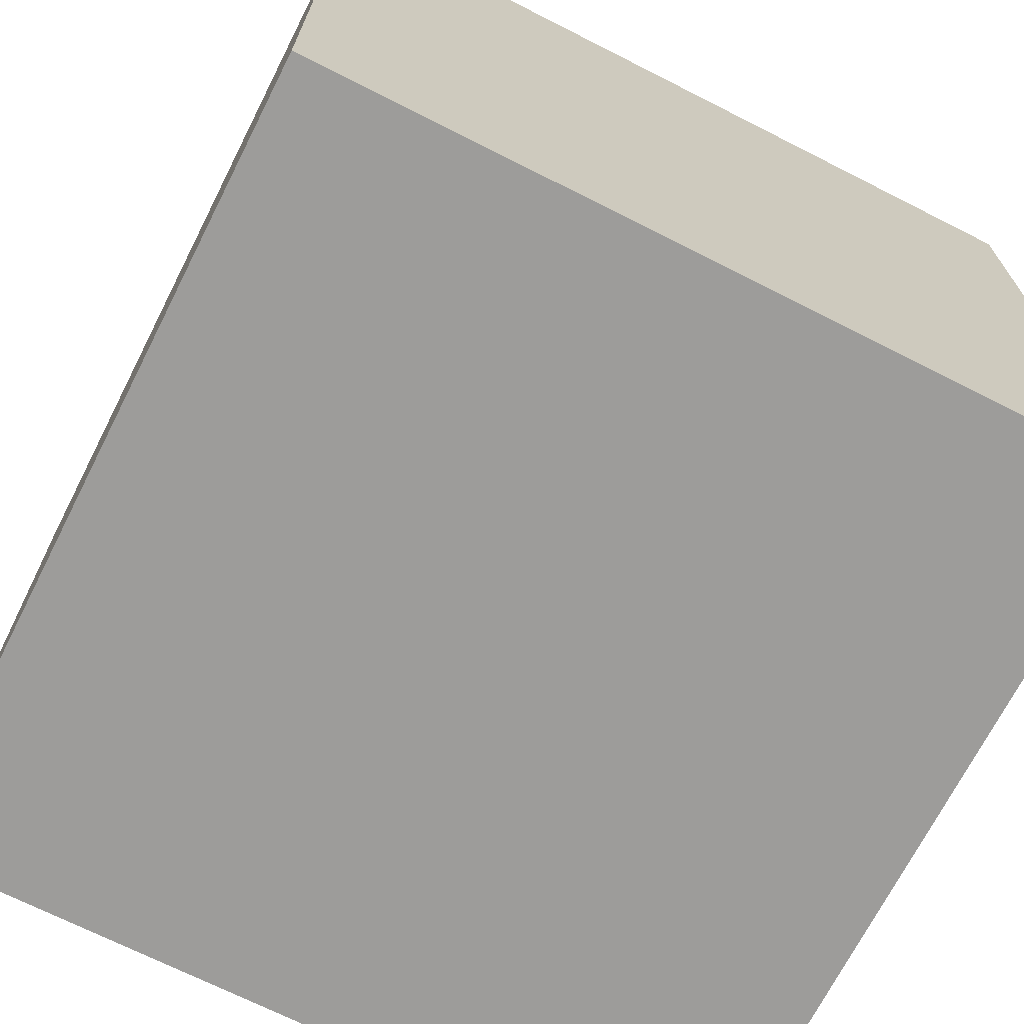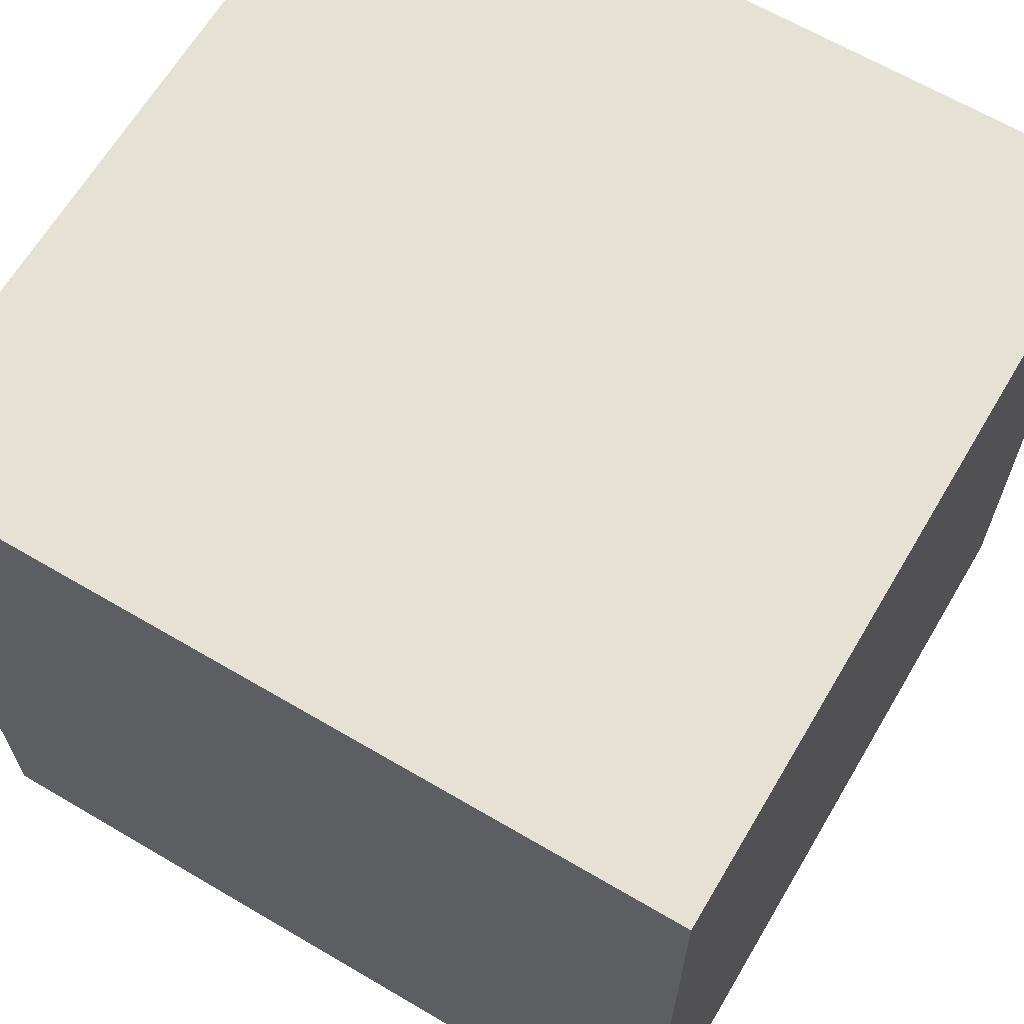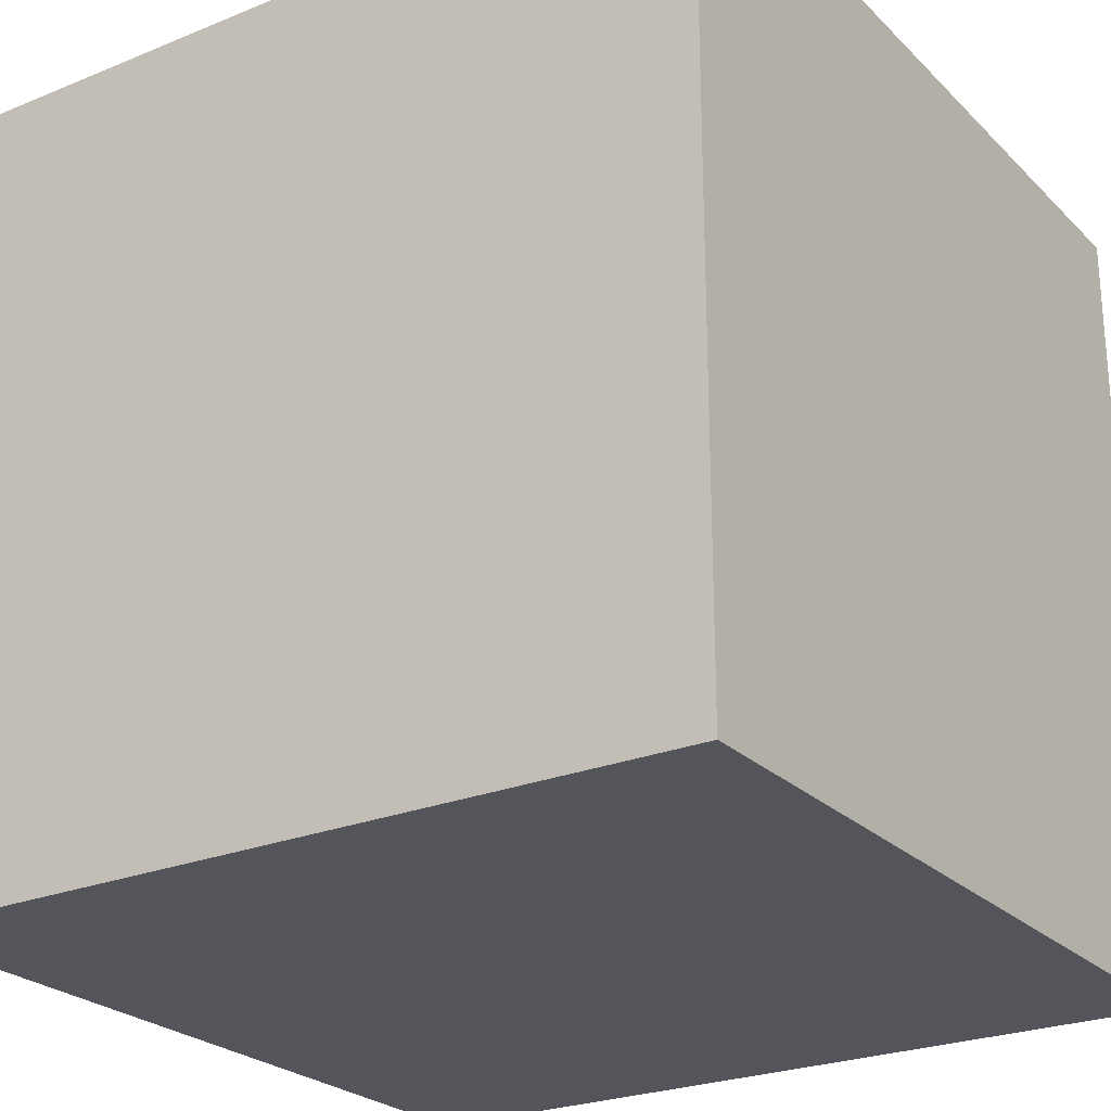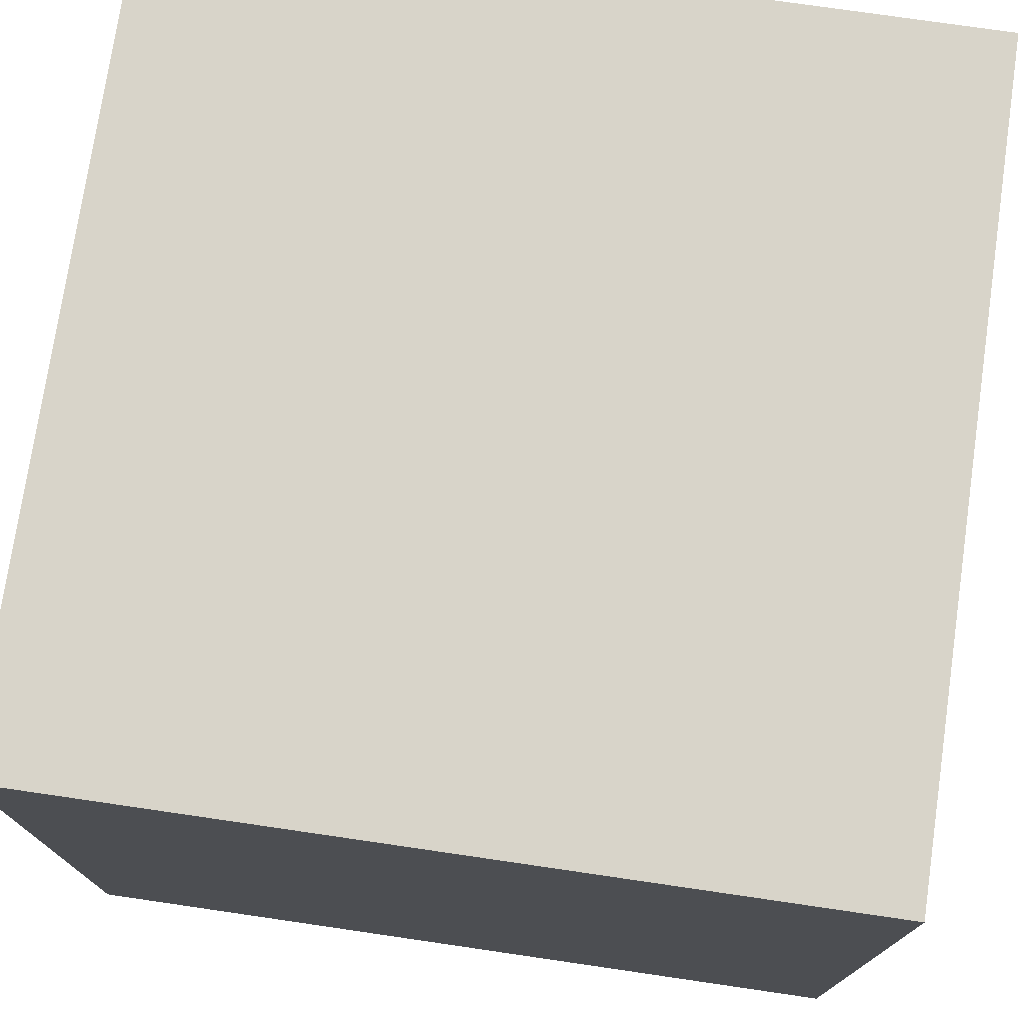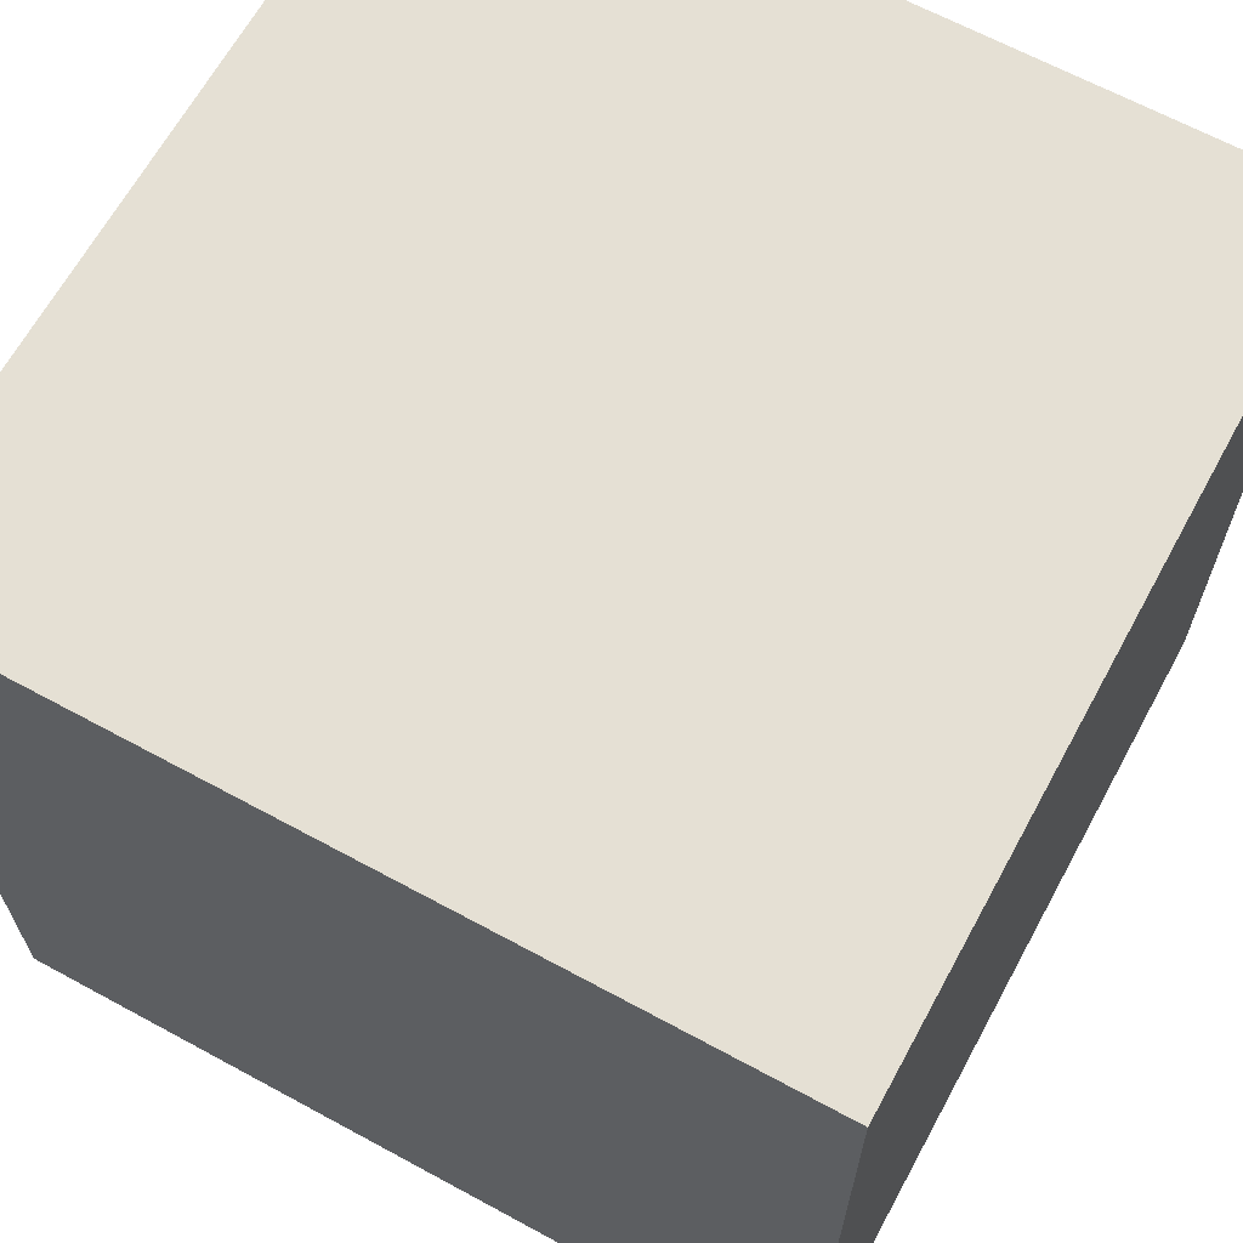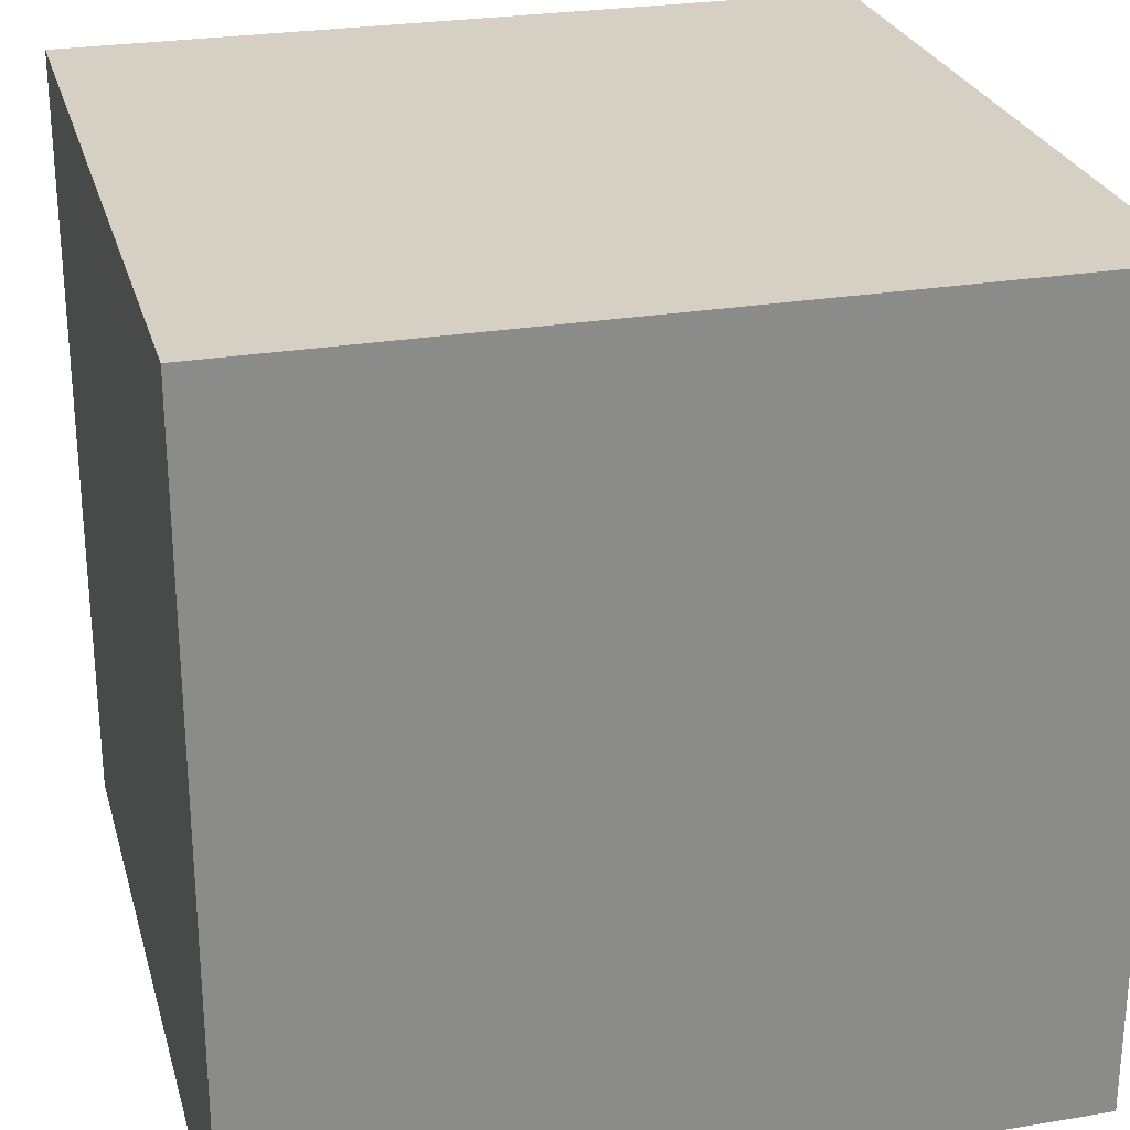
<metadata>
{"format":"obj","ext":"obj","renderer":"f3d","projection":"perspective","resolution":1024,"background":"white","views":[{"elev":-70.0,"azim":-116.9,"up":"+Y"},{"elev":65.1,"azim":-59.4,"up":"+Z"},{"elev":-25.0,"azim":123.5,"up":"+Y"},{"elev":75.2,"azim":-81.7,"up":"+Z"},{"elev":65.5,"azim":-151.4,"up":"+Y"},{"elev":26.3,"azim":165.2,"up":"+Y"}]}
</metadata>
<code>
v -1.221 0.501 0
v -1.221 0.531 0
v -1.191 0.501 0
v -1.191 0.531 0
v -1.221 0.531 0.03
v -1.221 0.501 0.03
v -1.191 0.531 0.03
v -1.191 0.501 0.03
g Onshape
f 1 2 3
f 2 4 3
f 5 6 7
f 6 8 7
f 8 6 3
f 6 1 3
f 6 5 1
f 5 2 1
f 7 8 4
f 8 3 4
f 5 7 2
f 7 4 2

</code>
